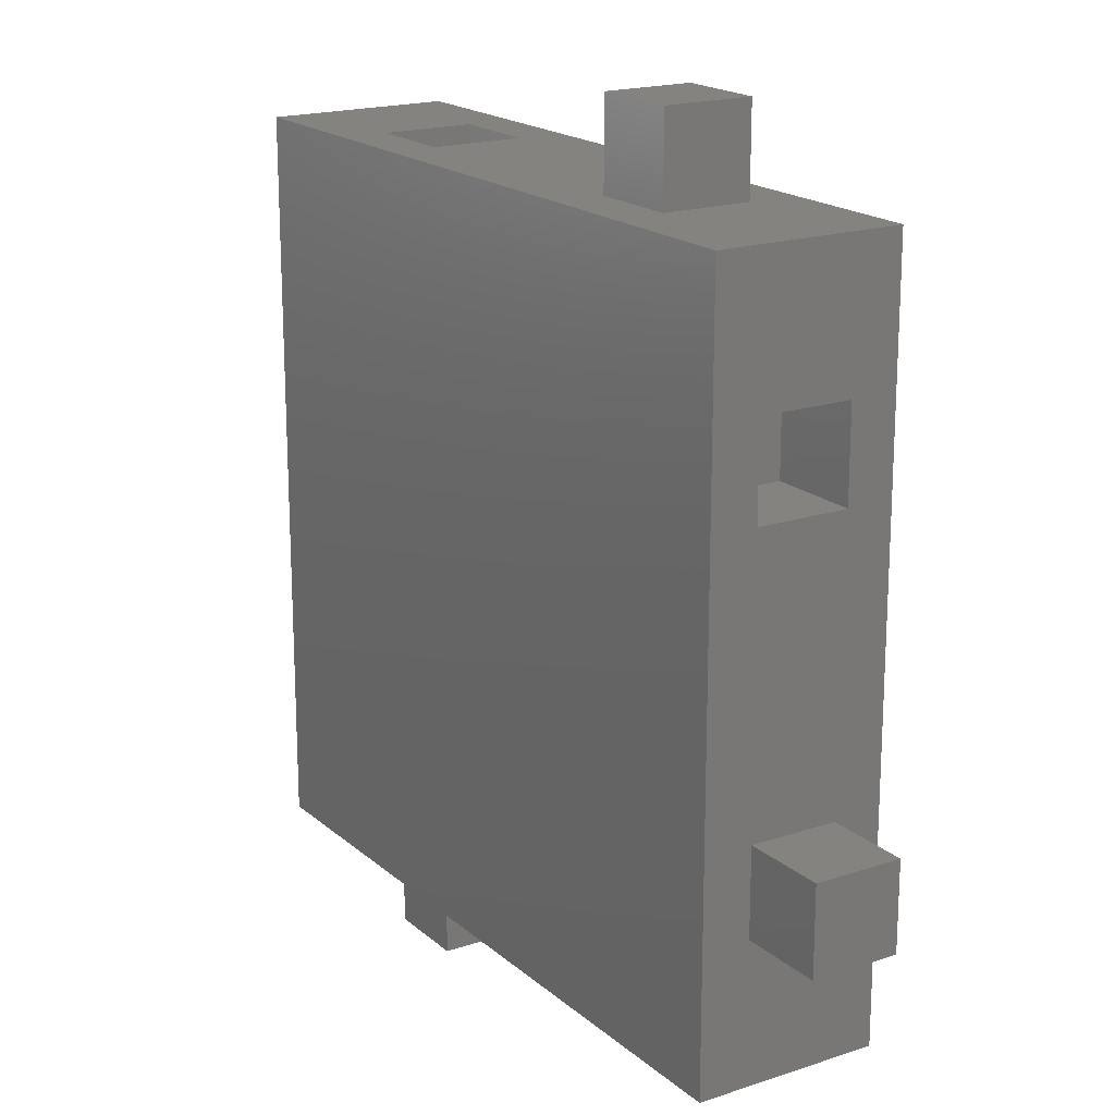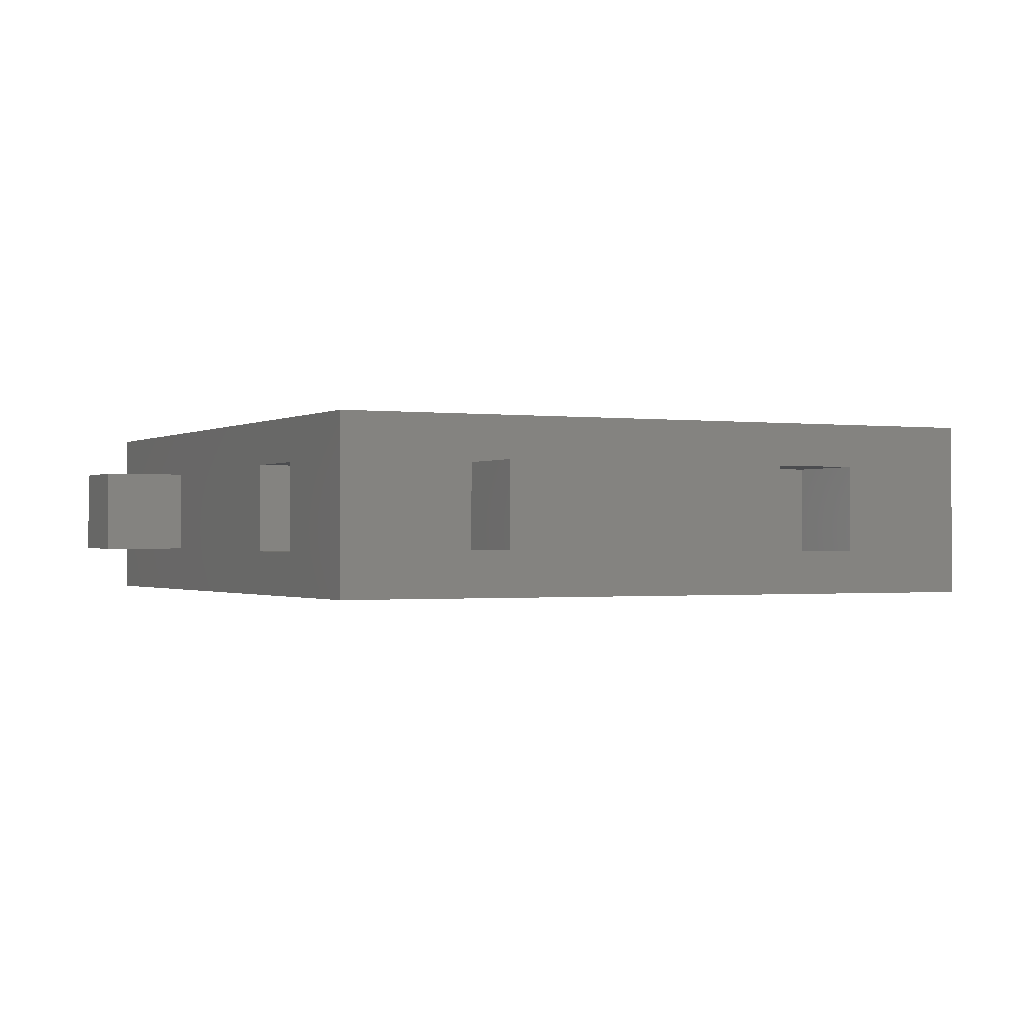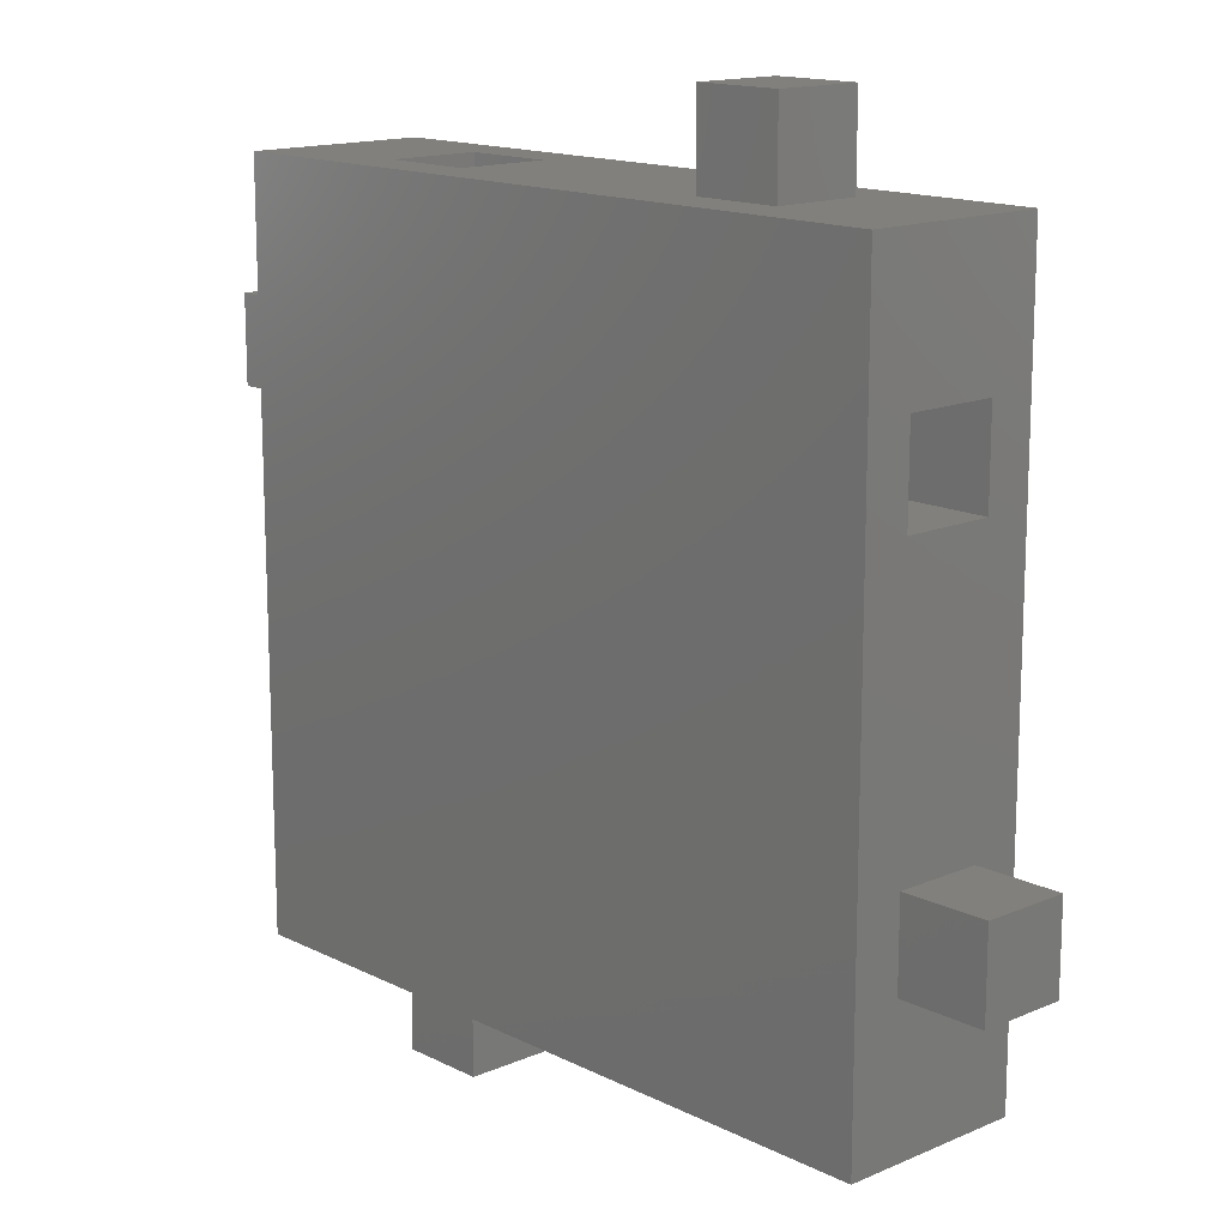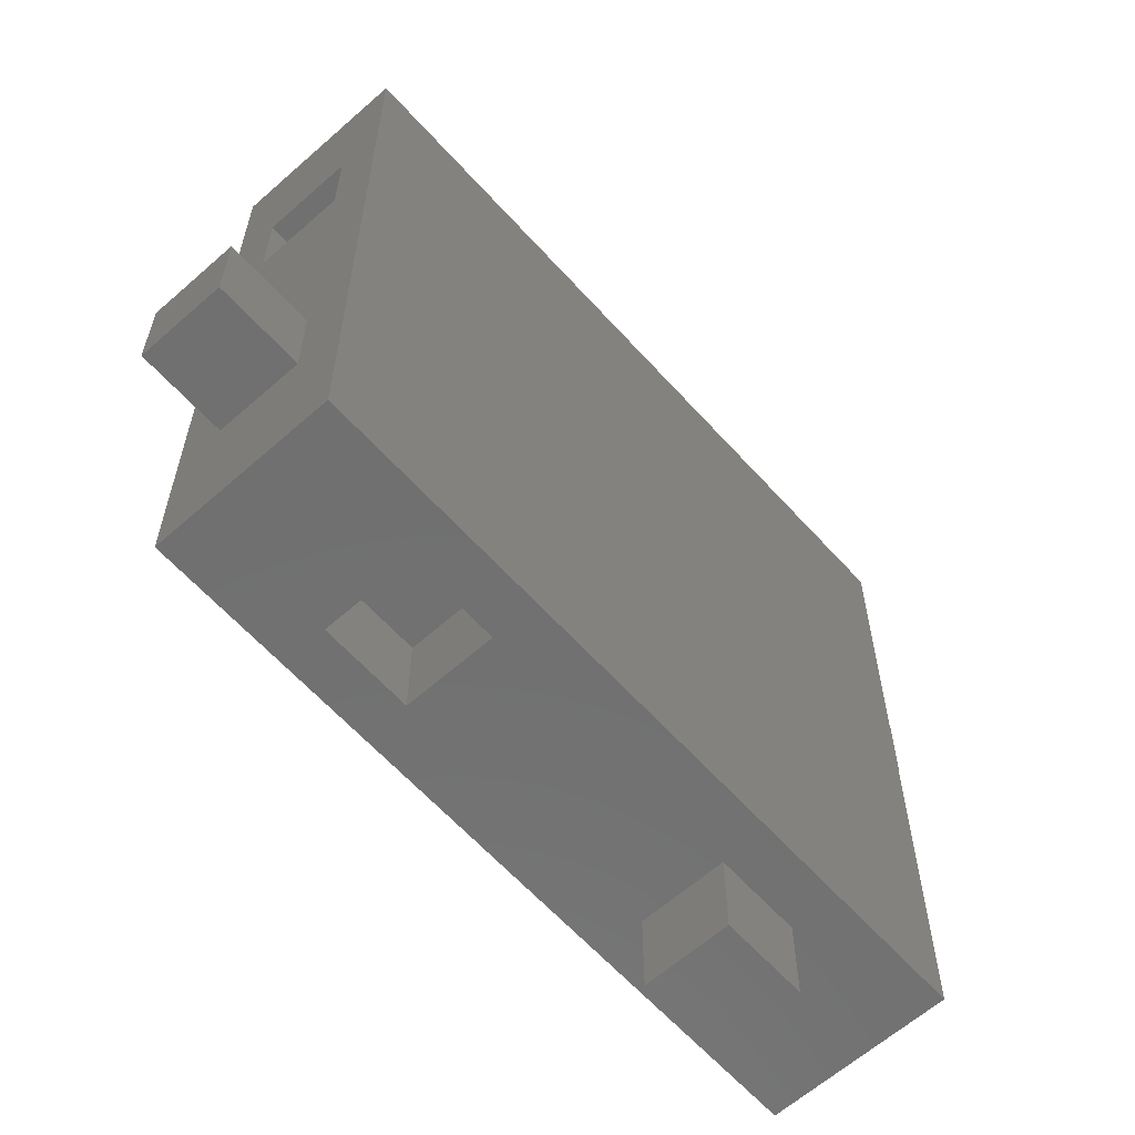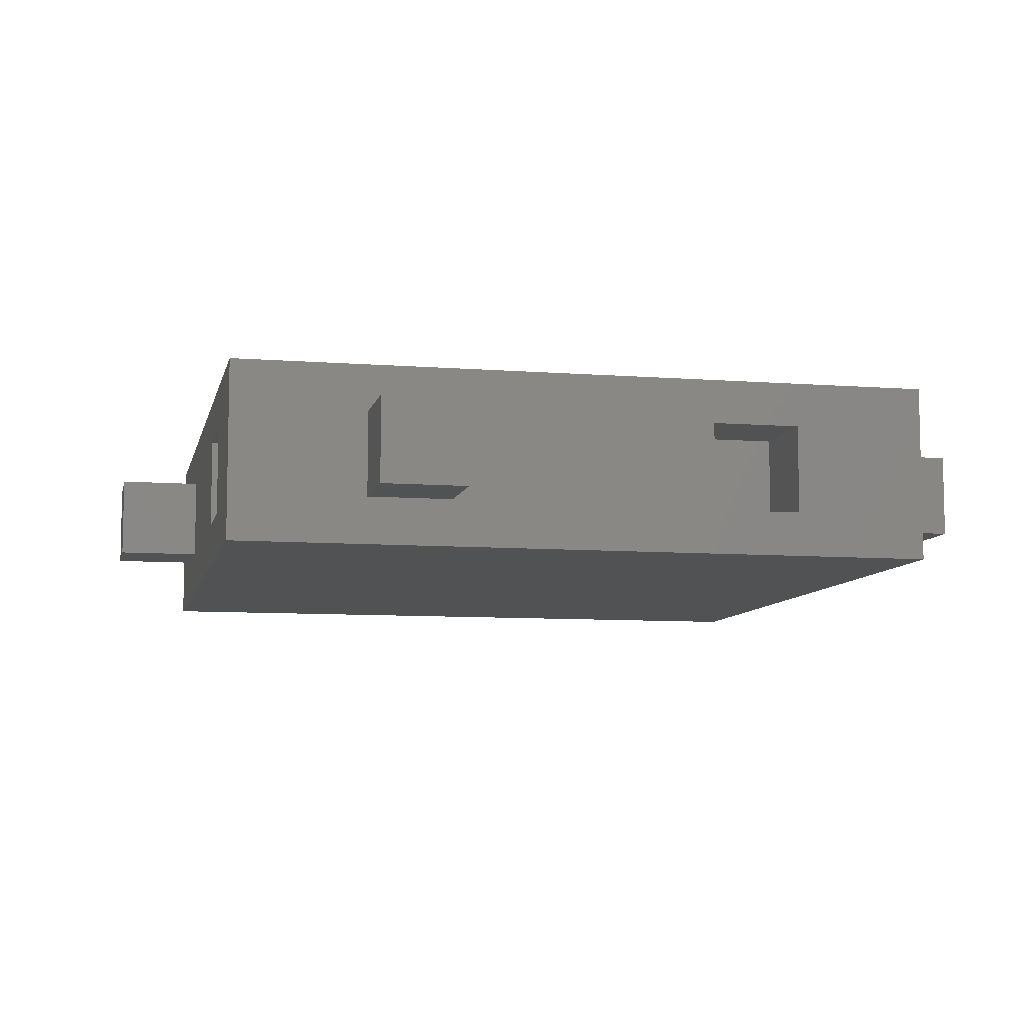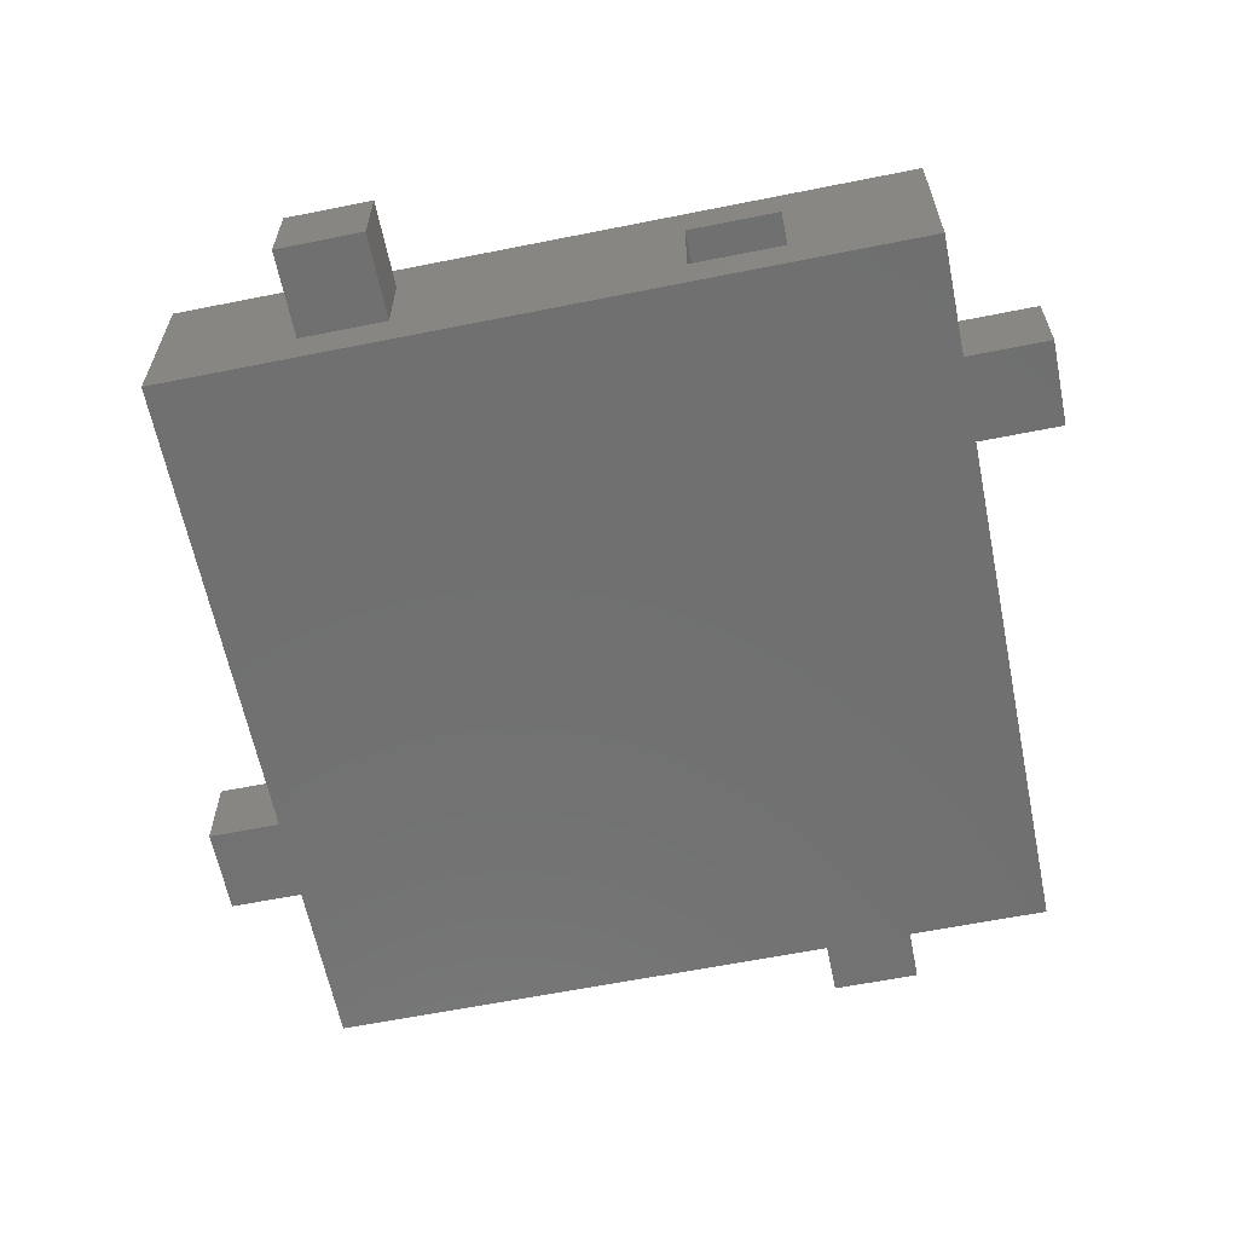
<metadata>
{"format":"stl","ext":"stl","renderer":"f3d","projection":"perspective","resolution":1024,"background":"white","views":[{"elev":18.6,"azim":57.4,"up":"+Y"},{"elev":-0.8,"azim":153.6,"up":"+Z"},{"elev":14.7,"azim":47.1,"up":"+Y"},{"elev":-62.1,"azim":131.9,"up":"+Y"},{"elev":-8.3,"azim":-102.1,"up":"+Z"},{"elev":-62.1,"azim":-78.5,"up":"+Z"}]}
</metadata>
<code>
# stl→obj: 72 verts, 140 faces
v -24 -20 4
v -32 -20 -4
v -32 -20 4
v -24 -20 -4
v -32 -12 4
v -24 -12 -4
v -24 -12 4
v -32 -12 -4
v -12 32 -4
v -12 24 4
v -12 32 4
v -20 24 -4
v -12 24 -4
v -20 24 4
v -20 32 4
v -20 32 -4
v 24 12 -4
v 32 12 -4
v 32 20 -4
v 24 20 4
v 32 20 4
v 24 20 -4
v 32 12 4
v 24 12 4
v 12 -24 4
v 12 -24 -4
v 20 -24 -4
v 20 -32 -4
v 20 -32 4
v 12 -32 -4
v 12 -32 4
v 20 -24 4
v 12.2 32 3.8
v 12.2 32 -3.8
v -32 -32 8
v -12.2 -32 3.8
v 32 -12.2 3.8
v 32 -12.2 -3.8
v 32 -32 -8
v 32 -19.8 -3.8
v 32 -19.8 3.8
v -32 -32 -8
v 32 32 -8
v 32 -32 8
v 19.8 32 -3.8
v 19.8 32 3.8
v 32 32 8
v -32 32 8
v -32 32 -8
v -32 19.8 -3.8
v -32 19.8 3.8
v -32 12.2 -3.8
v -19.8 -32 3.8
v -32 12.2 3.8
v -12.2 -32 -3.8
v -19.8 -32 -3.8
v -39.6 12.2 -3.8
v -39.6 19.8 -3.8
v -39.6 19.8 3.8
v -39.6 12.2 3.8
v 12.2 39.6 3.8
v 19.8 39.6 -3.8
v 19.8 39.6 3.8
v 12.2 39.6 -3.8
v 39.6 -19.8 3.8
v 39.6 -19.8 -3.8
v 39.6 -12.2 -3.8
v 39.6 -12.2 3.8
v -12.2 -39.6 3.8
v -19.8 -39.6 3.8
v -12.2 -39.6 -3.8
v -19.8 -39.6 -3.8
f 1 2 3
f 4 2 1
f 5 6 7
f 2 4 6
f 8 2 6
f 8 6 5
f 6 4 1
f 7 6 1
f 7 1 5
f 1 3 5
f 9 10 11
f 9 12 13
f 10 12 14
f 12 15 14
f 9 13 10
f 12 16 15
f 13 12 10
f 12 9 16
f 10 14 15
f 10 15 11
f 17 18 19
f 20 19 21
f 17 19 22
f 17 22 20
f 23 18 17
f 20 22 19
f 21 23 20
f 23 24 20
f 23 17 24
f 17 20 24
f 25 26 27
f 27 28 29
f 30 27 26
f 27 30 28
f 29 31 25
f 29 25 32
f 30 26 25
f 31 30 25
f 25 27 32
f 27 29 32
f 9 33 34
f 35 31 29
f 30 31 36
f 18 37 38
f 38 39 18
f 39 40 41
f 39 42 43
f 39 38 40
f 28 39 44
f 43 45 46
f 2 8 42
f 47 43 46
f 47 44 21
f 44 23 21
f 18 23 37
f 11 47 46
f 11 15 47
f 33 11 46
f 47 48 44
f 19 43 21
f 44 35 29
f 19 18 43
f 43 34 45
f 18 39 43
f 21 43 47
f 34 43 9
f 43 16 9
f 23 44 41
f 37 23 41
f 44 39 41
f 29 28 44
f 3 35 48
f 42 49 43
f 49 48 16
f 49 50 51
f 49 52 50
f 30 42 28
f 52 49 8
f 48 35 44
f 31 35 53
f 36 31 53
f 8 54 52
f 8 5 54
f 35 42 53
f 3 42 35
f 30 36 55
f 55 42 30
f 42 8 49
f 42 56 53
f 2 42 3
f 42 55 56
f 54 5 51
f 42 39 28
f 15 48 47
f 9 11 33
f 15 16 48
f 48 49 51
f 5 48 51
f 5 3 48
f 43 49 16
f 57 52 54
f 58 57 59
f 57 50 52
f 50 57 58
f 54 59 60
f 59 50 58
f 59 57 60
f 57 54 60
f 59 54 51
f 50 59 51
f 61 34 33
f 62 46 45
f 62 61 63
f 61 33 46
f 61 46 63
f 46 62 63
f 62 34 64
f 34 62 45
f 34 61 64
f 62 64 61
f 65 66 67
f 37 65 68
f 40 65 41
f 67 37 68
f 65 40 66
f 67 38 37
f 65 67 68
f 38 67 40
f 40 67 66
f 41 65 37
f 53 69 36
f 69 53 70
f 69 55 36
f 55 69 71
f 72 71 69
f 56 72 53
f 72 55 71
f 72 56 55
f 53 72 70
f 70 72 69

</code>
